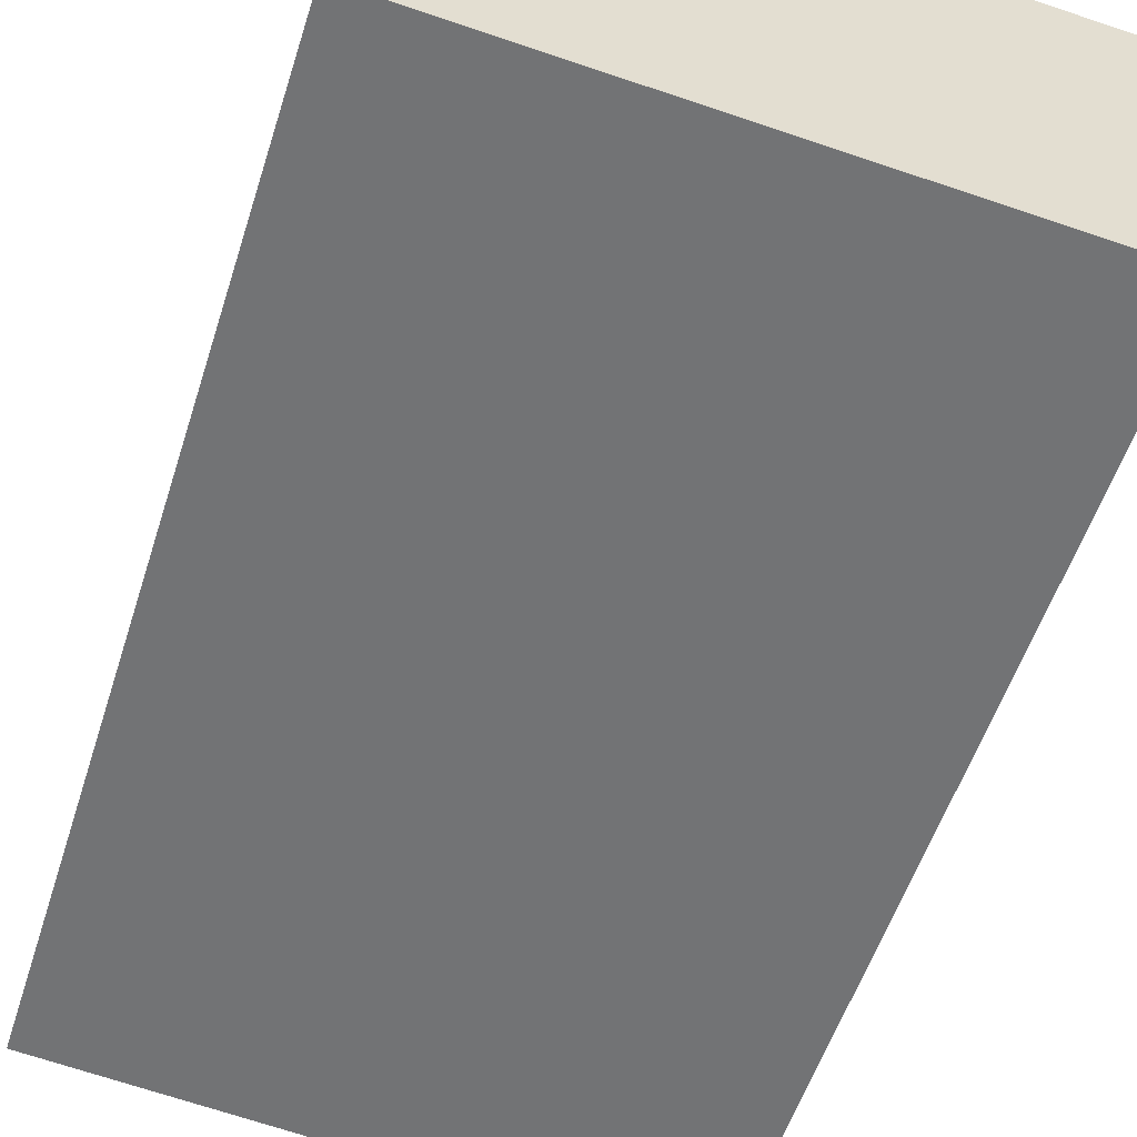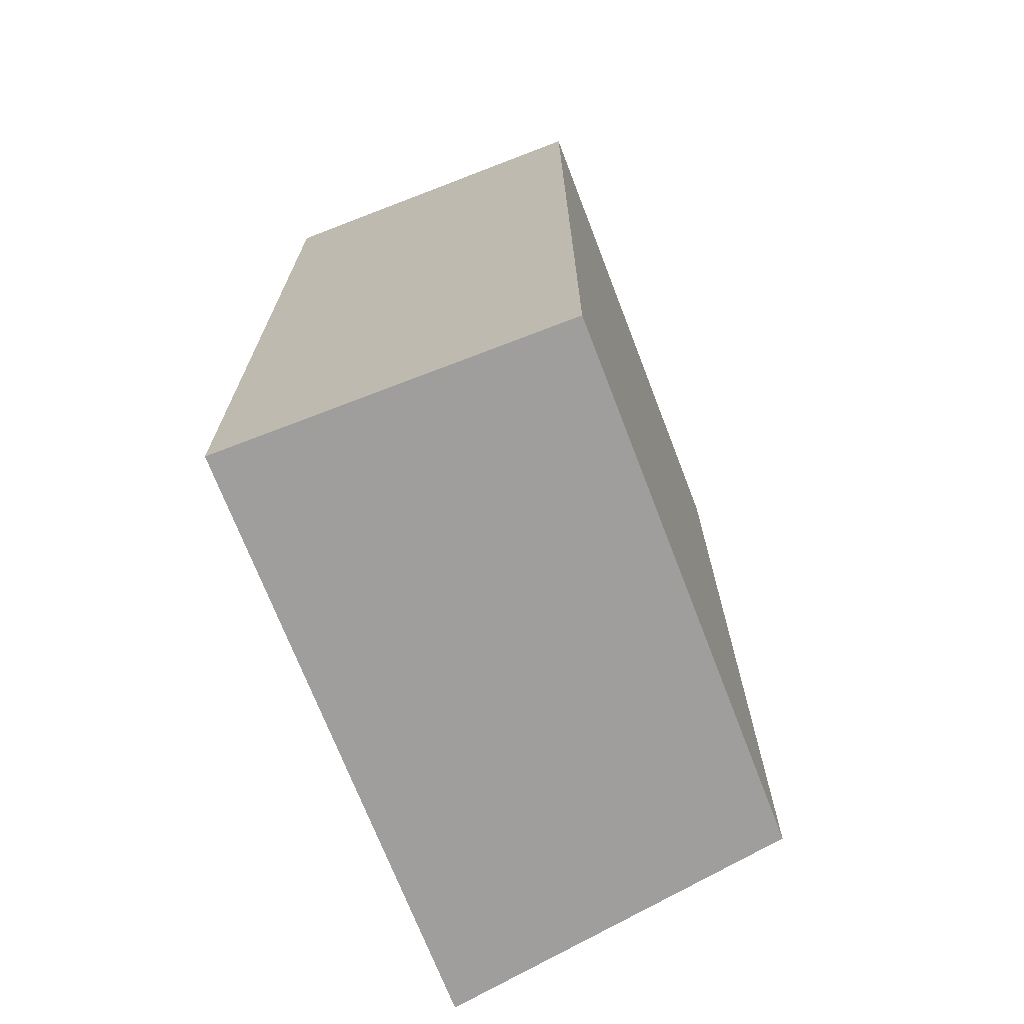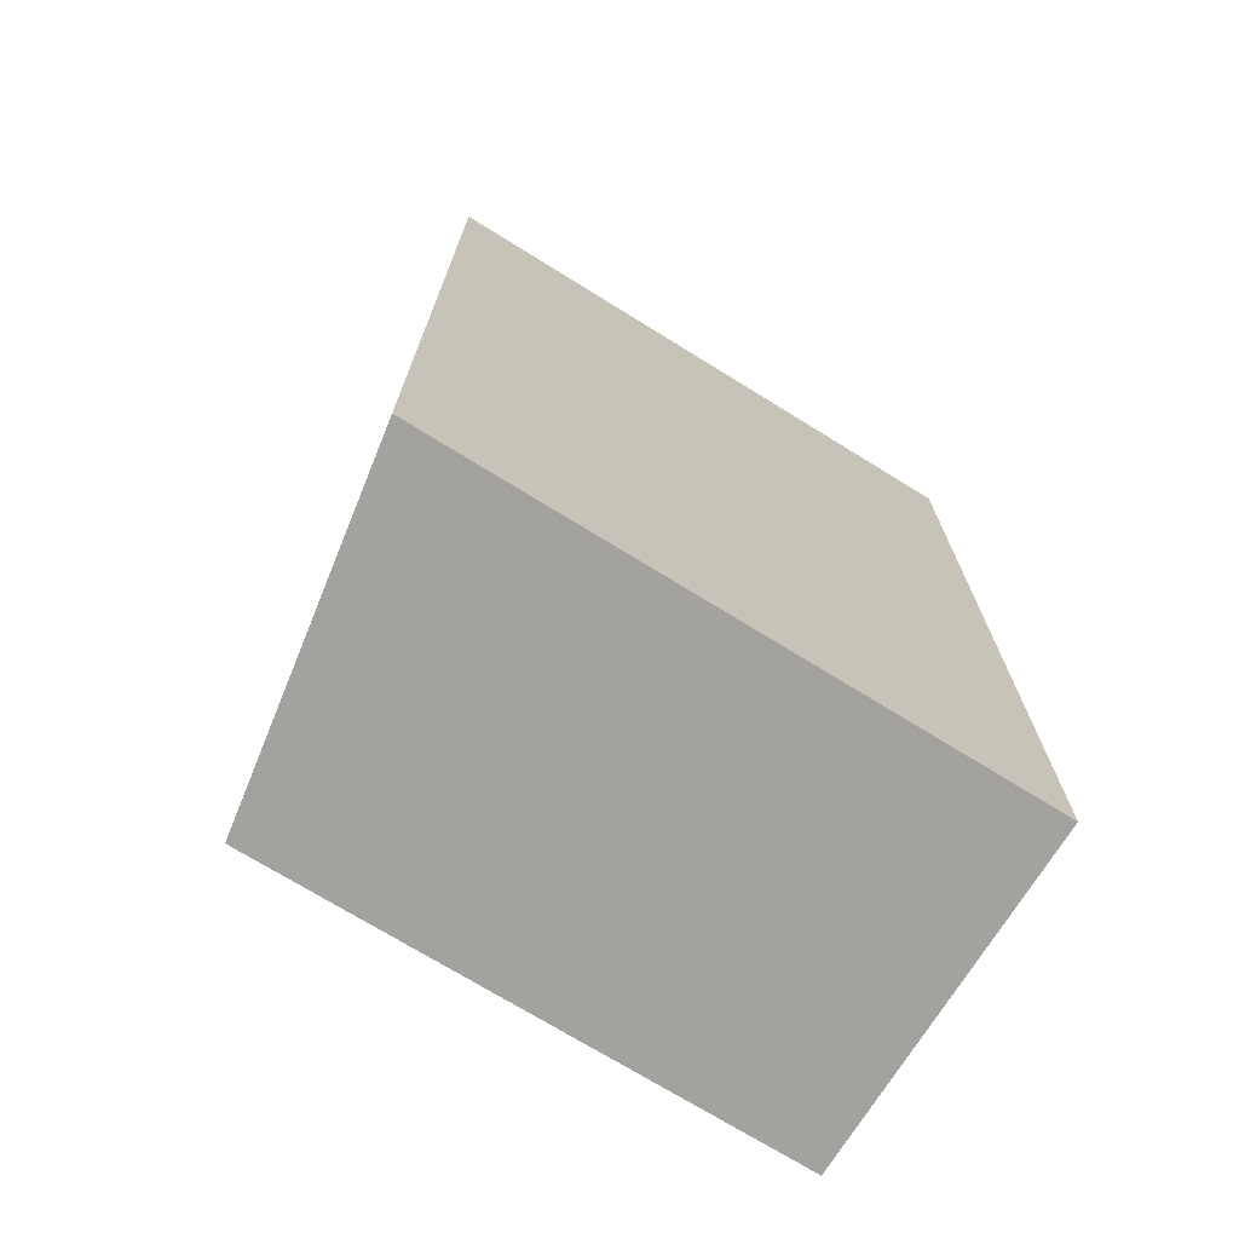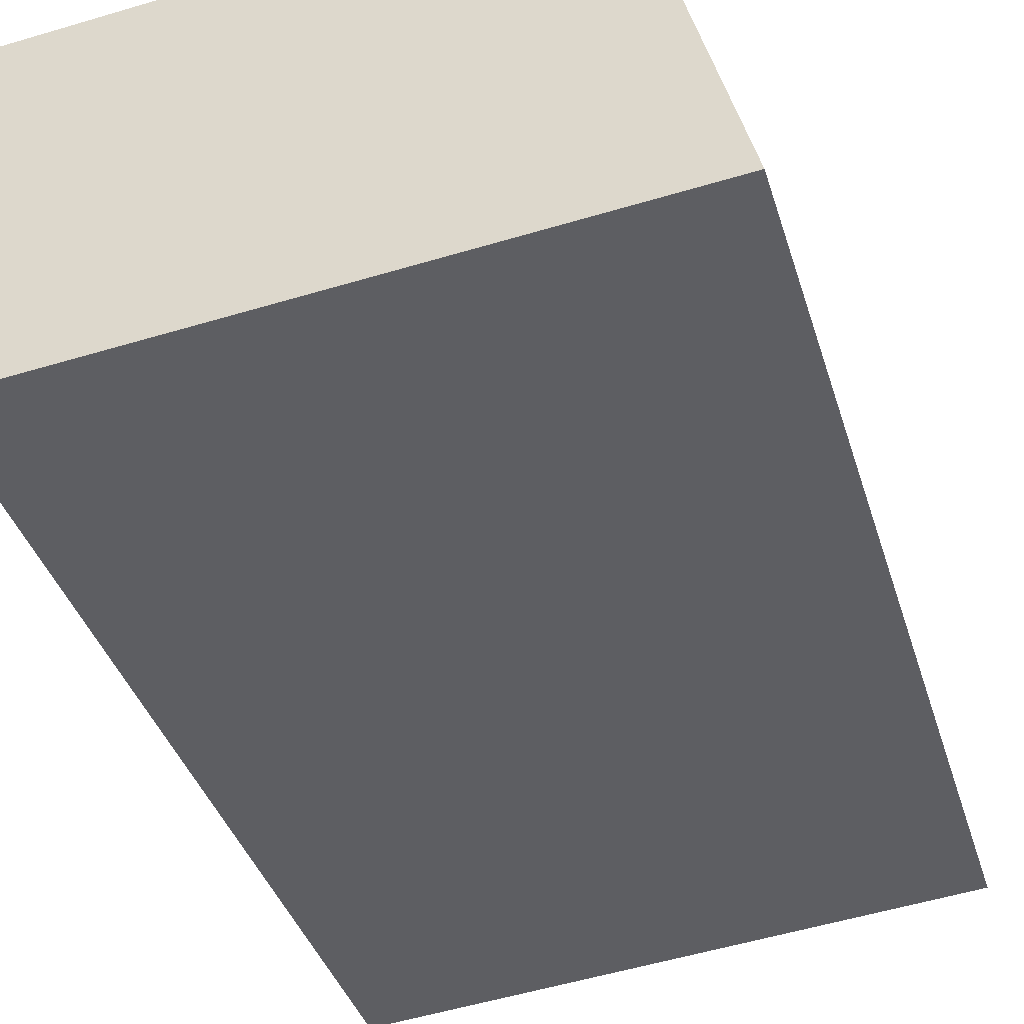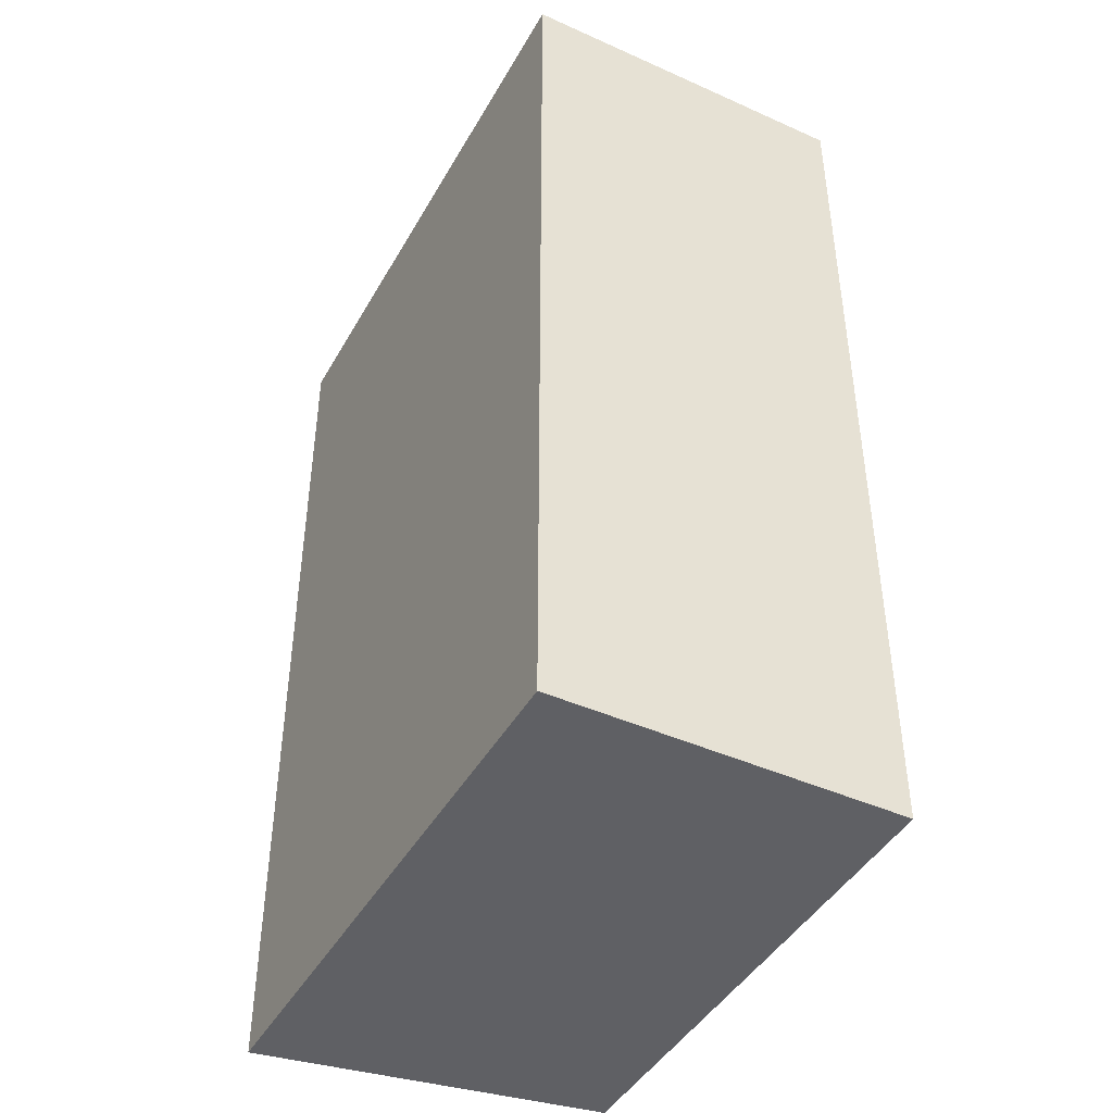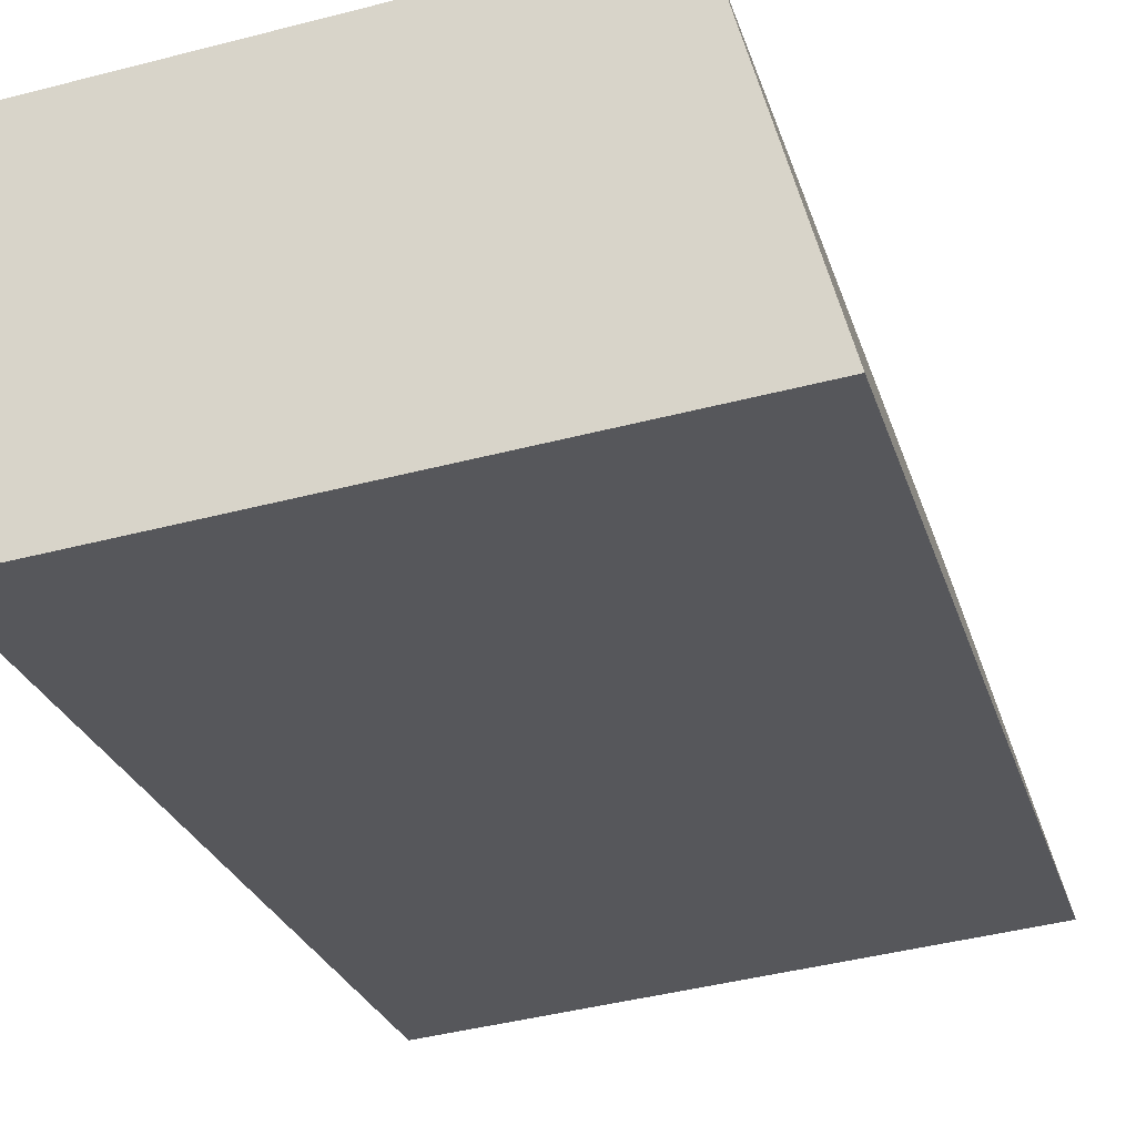
<metadata>
{"format":"obj","ext":"obj","renderer":"f3d","projection":"perspective","resolution":1024,"background":"white","views":[{"elev":-54.8,"azim":162.4,"up":"+Z"},{"elev":-71.0,"azim":-74.2,"up":"+Y"},{"elev":-72.5,"azim":143.0,"up":"+Y"},{"elev":-38.4,"azim":16.4,"up":"+Z"},{"elev":-43.9,"azim":-123.0,"up":"+Y"},{"elev":-26.6,"azim":15.7,"up":"+Z"}]}
</metadata>
<code>
v -6.154 0.1129 -6.105
v -6.151 0.1129 -6.119
v -6.174 0.1129 -6.121
v -6.175 0.1129 -6.107
v -6.154 0.07535 -6.105
v -6.175 0.07535 -6.107
v -6.174 0.07535 -6.121
v -6.151 0.07535 -6.119
v -6.175 0.07535 -6.107
v -6.154 0.07535 -6.105
v -6.154 0.1129 -6.105
v -6.175 0.1129 -6.107
v -6.174 0.07535 -6.121
v -6.175 0.07535 -6.107
v -6.175 0.1129 -6.107
v -6.174 0.1129 -6.121
v -6.151 0.07535 -6.119
v -6.174 0.07535 -6.121
v -6.174 0.1129 -6.121
v -6.151 0.1129 -6.119
v -6.154 0.07535 -6.105
v -6.151 0.07535 -6.119
v -6.151 0.1129 -6.119
v -6.154 0.1129 -6.105
f 1 2 3
f 1 3 4
f 5 6 7
f 5 7 8
f 9 10 11
f 9 11 12
f 13 14 15
f 13 15 16
f 17 18 19
f 17 19 20
f 21 22 23
f 21 23 24

</code>
